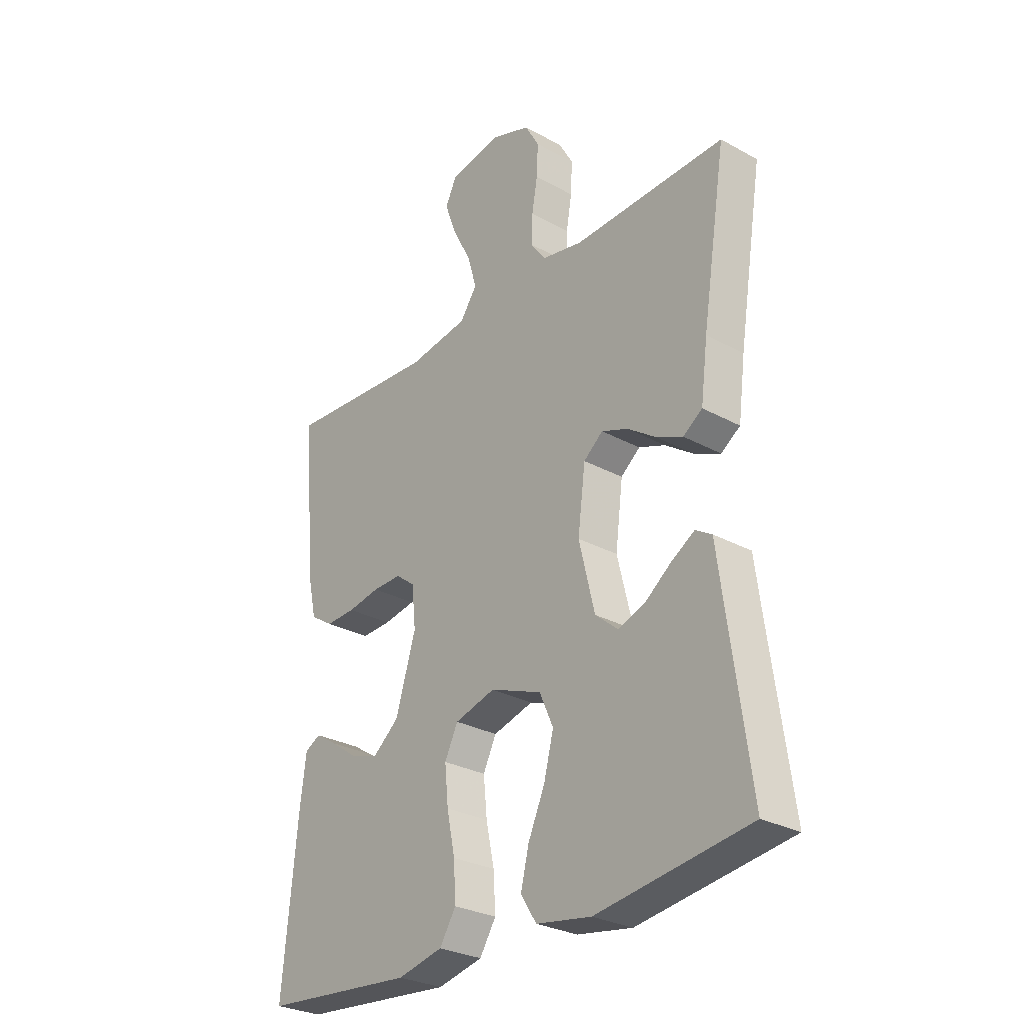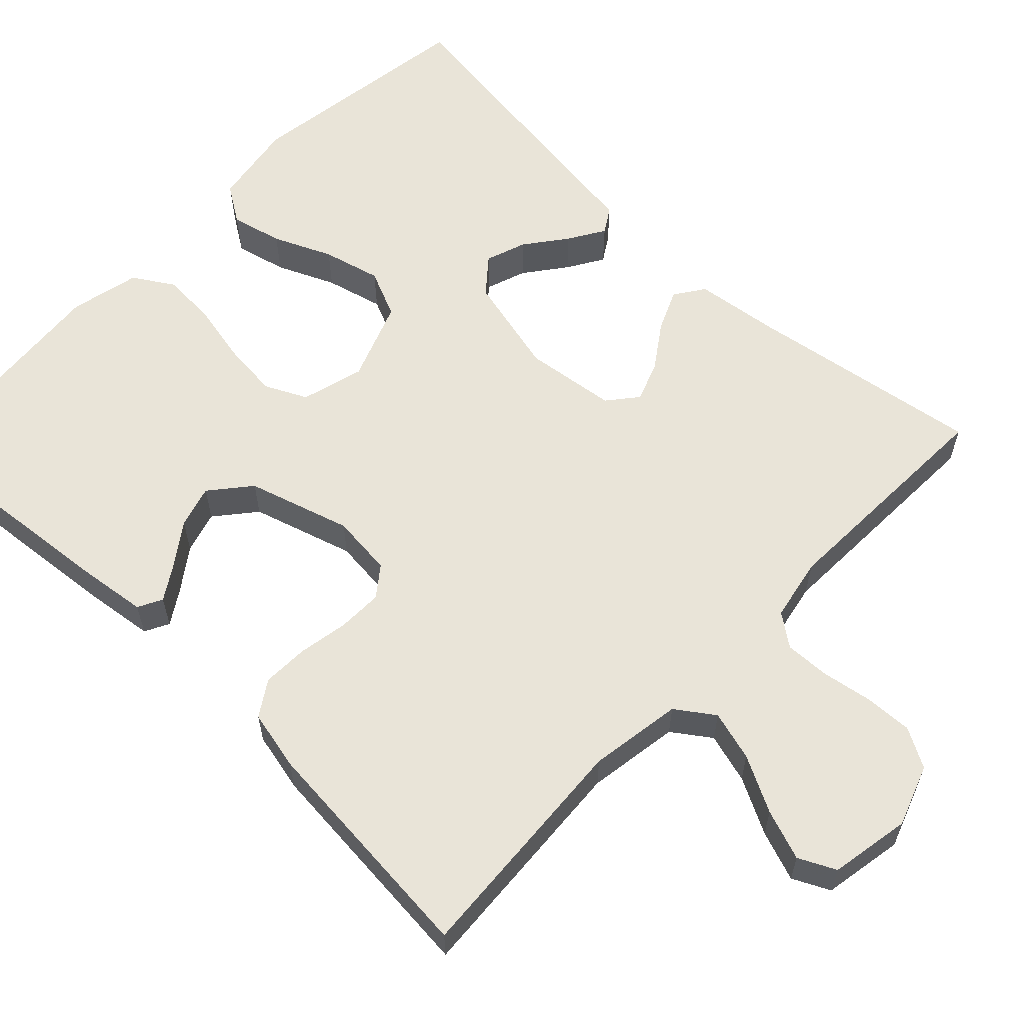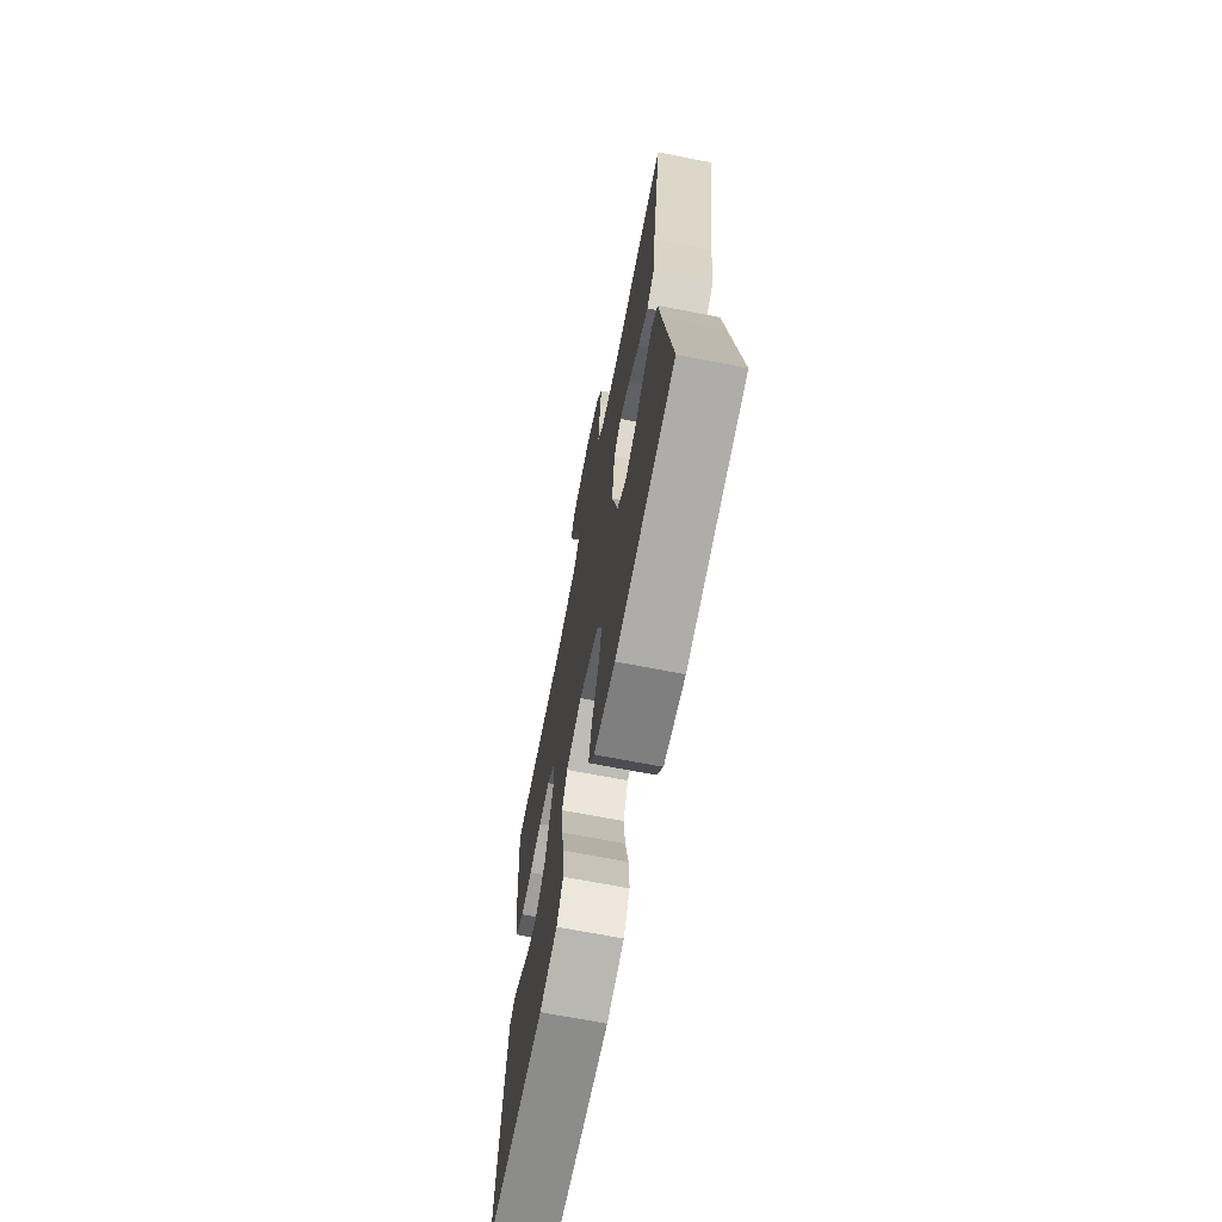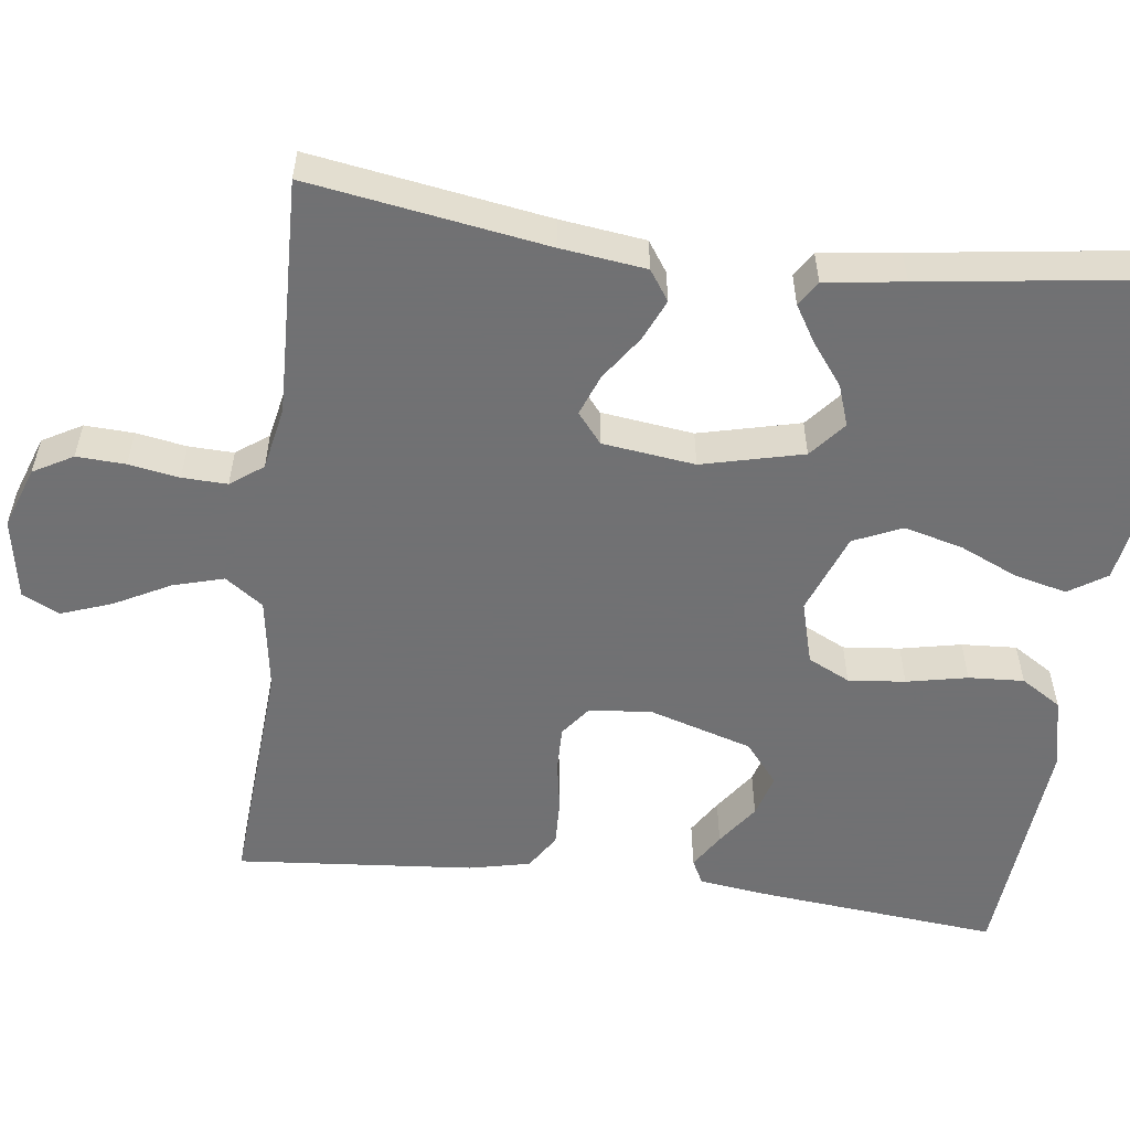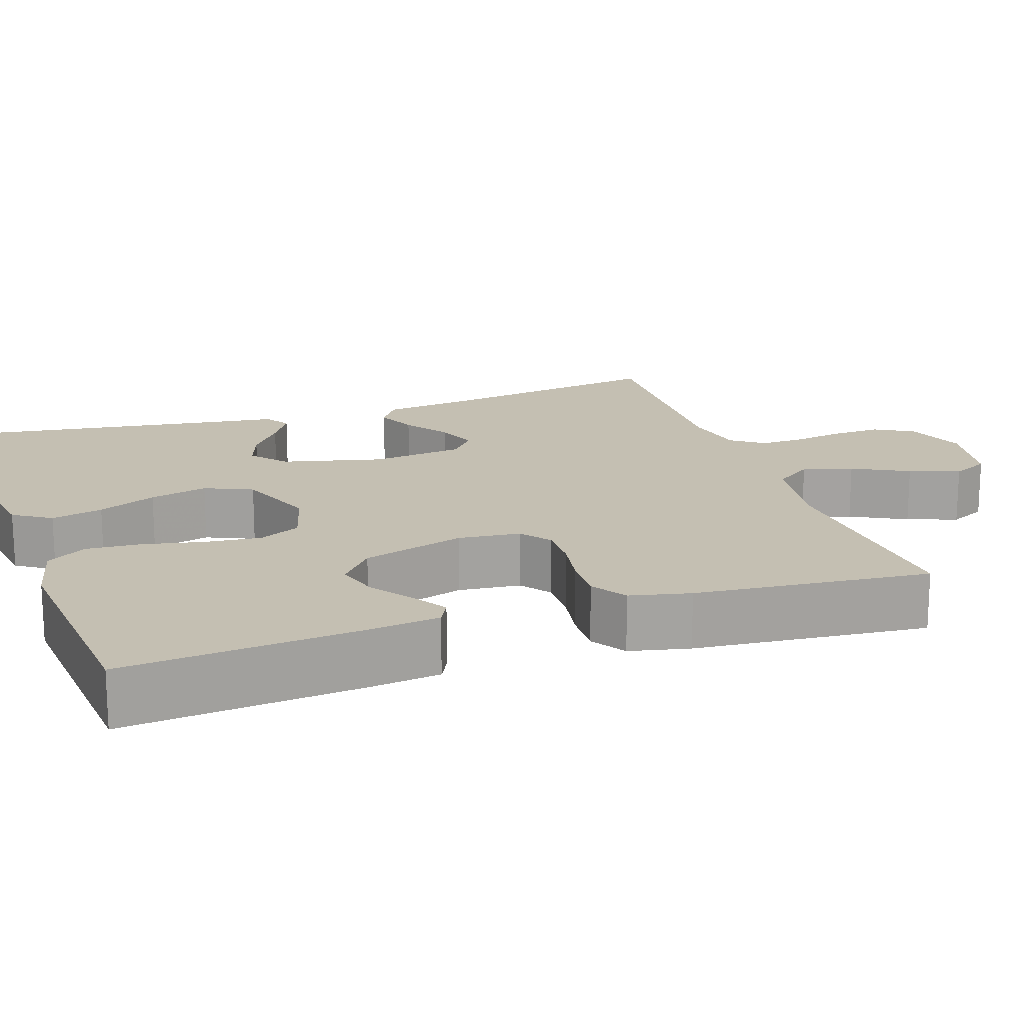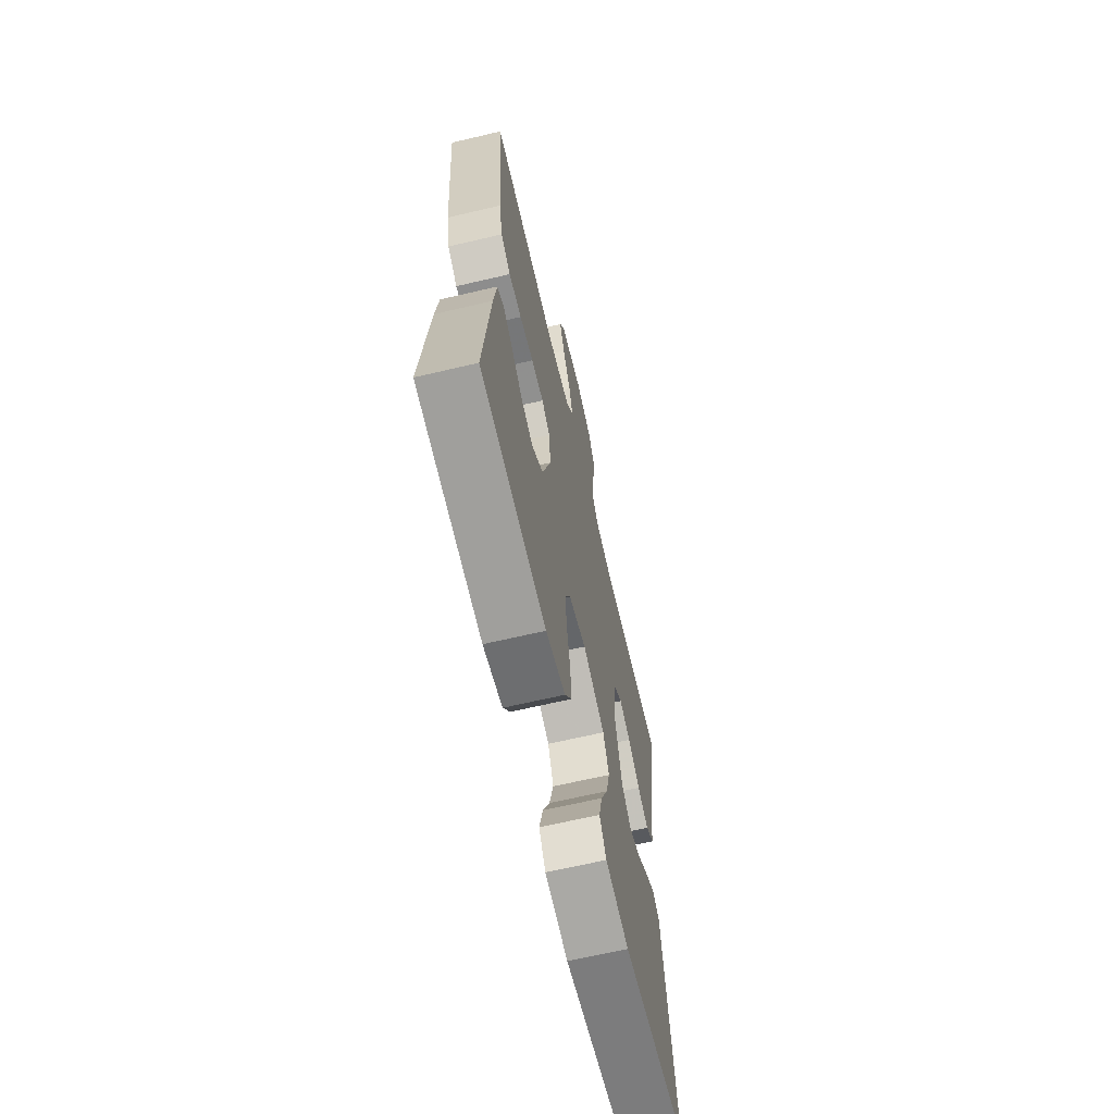
<metadata>
{"format":"obj","ext":"obj","renderer":"f3d","projection":"perspective","resolution":1024,"background":"white","views":[{"elev":-28.7,"azim":50.6,"up":"+Z"},{"elev":60.1,"azim":-46.1,"up":"+Y"},{"elev":-69.3,"azim":79.0,"up":"+Z"},{"elev":-55.3,"azim":82.8,"up":"+Y"},{"elev":17.6,"azim":-108.6,"up":"+Y"},{"elev":-66.4,"azim":-76.8,"up":"+Z"}]}
</metadata>
<code>
v -0.5 0.07 0.5
v -0.2 0.07 0.479
v -0.082 0.07 0.497
v -0.048 0.07 0.545
v -0.066 0.07 0.609
v -0.103 0.07 0.68
v -0.126 0.07 0.744
v -0.103 0.07 0.791
v 0 0.07 0.809
v 0.078 0.07 0.781
v 0.106 0.07 0.731
v 0.103 0.07 0.669
v 0.092 0.07 0.605
v 0.09 0.07 0.548
v 0.12 0.07 0.507
v 0.2 0.07 0.491
v 0.5 0.07 0.5
v 0.452 0.07 0.2
v 0.438 0.07 0.092
v 0.4 0.07 0.066
v 0.348 0.07 0.089
v 0.292 0.07 0.128
v 0.24 0.07 0.148
v 0.202 0.07 0.117
v 0.187 0.07 0
v 0.218 0.07 -0.128
v 0.263 0.07 -0.166
v 0.315 0.07 -0.148
v 0.368 0.07 -0.108
v 0.414 0.07 -0.08
v 0.446 0.07 -0.1
v 0.459 0.07 -0.2
v 0.5 0.07 -0.5
v 0.2 0.07 -0.542
v 0.092 0.07 -0.524
v 0.061 0.07 -0.476
v 0.077 0.07 -0.41
v 0.11 0.07 -0.336
v 0.129 0.07 -0.262
v 0.102 0.07 -0.201
v 0 0.07 -0.162
v -0.08 0.07 -0.184
v -0.106 0.07 -0.237
v -0.099 0.07 -0.309
v -0.083 0.07 -0.386
v -0.079 0.07 -0.456
v -0.111 0.07 -0.507
v -0.2 0.07 -0.527
v -0.5 0.07 -0.5
v -0.471 0.07 -0.2
v -0.459 0.07 -0.107
v -0.428 0.07 -0.091
v -0.384 0.07 -0.119
v -0.331 0.07 -0.157
v -0.277 0.07 -0.173
v -0.226 0.07 -0.131
v -0.186 0.07 0
v -0.194 0.07 0.079
v -0.232 0.07 0.108
v -0.289 0.07 0.107
v -0.353 0.07 0.096
v -0.412 0.07 0.094
v -0.457 0.07 0.123
v -0.474 0.07 0.2
v -0.5 0 0.5
v -0.2 0 0.479
v -0.082 0 0.497
v -0.048 0 0.545
v -0.066 0 0.609
v -0.103 0 0.68
v -0.126 0 0.744
v -0.103 0 0.791
v 0 0 0.809
v 0.078 0 0.781
v 0.106 0 0.731
v 0.103 0 0.669
v 0.092 0 0.605
v 0.09 0 0.548
v 0.12 0 0.507
v 0.2 0 0.491
v 0.5 0 0.5
v 0.452 0 0.2
v 0.438 0 0.092
v 0.4 0 0.066
v 0.348 0 0.089
v 0.292 0 0.128
v 0.24 0 0.148
v 0.202 0 0.117
v 0.187 0 0
v 0.218 0 -0.128
v 0.263 0 -0.166
v 0.315 0 -0.148
v 0.368 0 -0.108
v 0.414 0 -0.08
v 0.446 0 -0.1
v 0.459 0 -0.2
v 0.5 0 -0.5
v 0.2 0 -0.542
v 0.092 0 -0.524
v 0.061 0 -0.476
v 0.077 0 -0.41
v 0.11 0 -0.336
v 0.129 0 -0.262
v 0.102 0 -0.201
v 0 0 -0.162
v -0.08 0 -0.184
v -0.106 0 -0.237
v -0.099 0 -0.309
v -0.083 0 -0.386
v -0.079 0 -0.456
v -0.111 0 -0.507
v -0.2 0 -0.527
v -0.5 0 -0.5
v -0.471 0 -0.2
v -0.459 0 -0.107
v -0.428 0 -0.091
v -0.384 0 -0.119
v -0.331 0 -0.157
v -0.277 0 -0.173
v -0.226 0 -0.131
v -0.186 0 0
v -0.194 0 0.079
v -0.232 0 0.108
v -0.289 0 0.107
v -0.353 0 0.096
v -0.412 0 0.094
v -0.457 0 0.123
v -0.474 0 0.2
f 63 64 1 2
f 60 61 62 63
f 59 60 63 2
f 58 59 2 3
f 57 58 3 4
f 51 52 53 54
f 49 50 51 54
f 49 54 55
f 48 49 55 56
f 44 45 46 47
f 43 44 47 48
f 35 36 37 38
f 35 38 39
f 32 33 34 35
f 32 35 39
f 28 29 30 31
f 28 31 32 39
f 19 20 21 22
f 18 19 22 23
f 16 17 18 23
f 15 16 23 24
f 10 11 12 13
f 10 13 14
f 9 10 14
f 8 9 14
f 5 6 7 8
f 4 5 8 14
f 57 4 14 15
f 43 48 56 57
f 42 43 57 15
f 27 28 39
f 26 27 39 40
f 25 26 40 41
f 25 41 42
f 15 24 25 42
f 66 65 128 127
f 127 126 125 124
f 66 127 124 123
f 67 66 123 122
f 68 67 122 121
f 118 117 116 115
f 118 115 114 113
f 119 118 113
f 120 119 113 112
f 111 110 109 108
f 112 111 108 107
f 102 101 100 99
f 103 102 99
f 99 98 97 96
f 103 99 96
f 95 94 93 92
f 103 96 95 92
f 86 85 84 83
f 87 86 83 82
f 87 82 81 80
f 88 87 80 79
f 77 76 75 74
f 78 77 74
f 78 74 73
f 78 73 72
f 72 71 70 69
f 78 72 69 68
f 79 78 68 121
f 121 120 112 107
f 79 121 107 106
f 103 92 91
f 104 103 91 90
f 105 104 90 89
f 106 105 89
f 106 89 88 79
f 1 65 66 2
f 2 66 67 3
f 3 67 68 4
f 4 68 69 5
f 5 69 70 6
f 6 70 71 7
f 7 71 72 8
f 8 72 73 9
f 9 73 74 10
f 10 74 75 11
f 11 75 76 12
f 12 76 77 13
f 13 77 78 14
f 14 78 79 15
f 15 79 80 16
f 16 80 81 17
f 17 81 82 18
f 18 82 83 19
f 19 83 84 20
f 20 84 85 21
f 21 85 86 22
f 22 86 87 23
f 23 87 88 24
f 24 88 89 25
f 25 89 90 26
f 26 90 91 27
f 27 91 92 28
f 28 92 93 29
f 29 93 94 30
f 30 94 95 31
f 31 95 96 32
f 32 96 97 33
f 33 97 98 34
f 34 98 99 35
f 35 99 100 36
f 36 100 101 37
f 37 101 102 38
f 38 102 103 39
f 39 103 104 40
f 40 104 105 41
f 41 105 106 42
f 42 106 107 43
f 43 107 108 44
f 44 108 109 45
f 45 109 110 46
f 46 110 111 47
f 47 111 112 48
f 48 112 113 49
f 49 113 114 50
f 50 114 115 51
f 51 115 116 52
f 52 116 117 53
f 53 117 118 54
f 54 118 119 55
f 55 119 120 56
f 56 120 121 57
f 57 121 122 58
f 58 122 123 59
f 59 123 124 60
f 60 124 125 61
f 61 125 126 62
f 62 126 127 63
f 63 127 128 64
f 64 128 65 1

</code>
